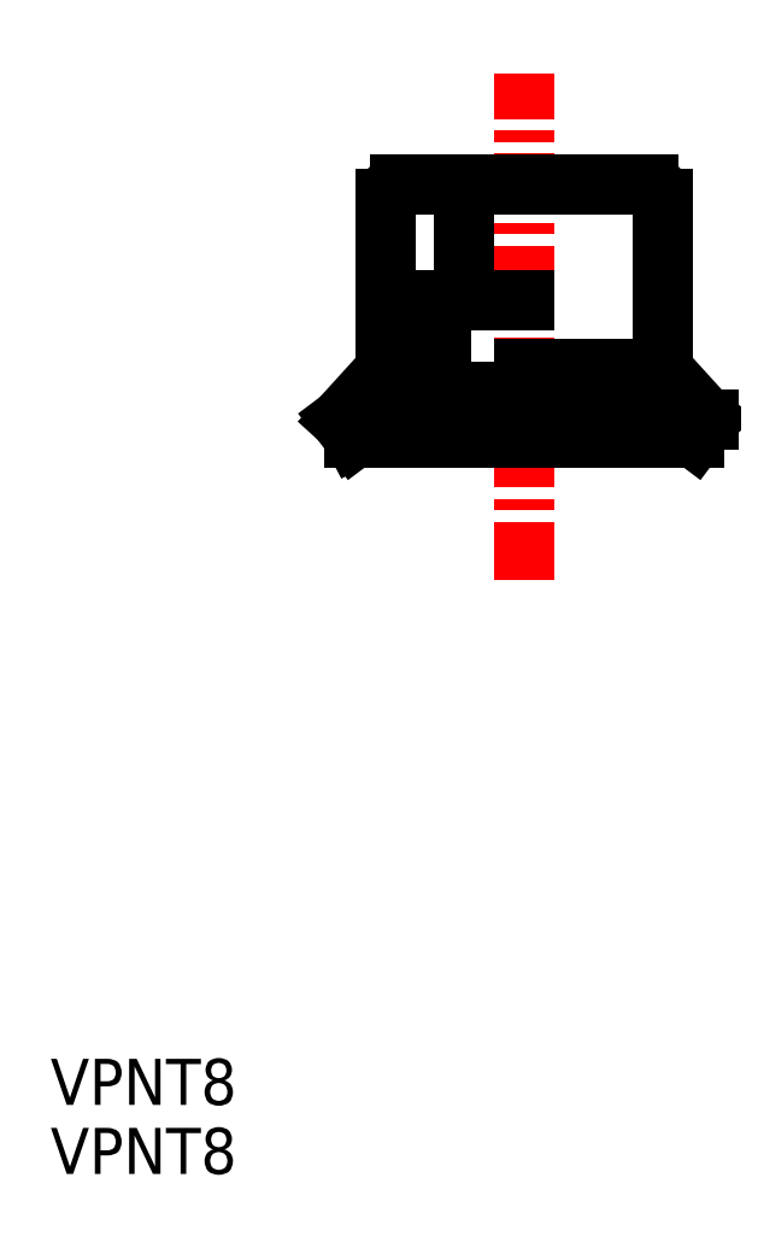
<metadata>
{"format":"dxf","ext":"dxf","renderer":"ezdxf+matplotlib","layout":"modelspace","background":"white","min_lineweight":24,"dpi":150}
</metadata>
<code>
0
SECTION
2
ENTITIES
0
TEXT
8
0
10
90.53
20
175.9
30
0
40
1
1
VPNT8
0
TEXT
8
0
10
90.53
20
177.4
30
0
40
1
1
VPNT8
0
LINE
8
0
10
99.52
20
194.9
30
0
11
99.52
21
197.4
31
0
0
LINE
8
0
10
103.8
20
197.1
30
0
11
103.8
21
193.4
31
0
0
LINE
8
0
10
97.82
20
197.1
30
0
11
97.82
21
193.4
31
0
0
LINE
8
CENTER
10
100.8
20
188.8
30
0
11
100.8
21
199.8
31
0
0
LINE
8
0
10
99.02
20
192.9
30
0
11
100.8
21
192.9
31
0
0
LINE
8
0
10
99.02
20
194.9
30
0
11
100.8
21
194.9
31
0
0
LINE
8
0
10
97.12
20
191.9
30
0
11
104.5
21
191.9
31
0
0
LINE
8
0
10
97.12
20
191.9
30
0
11
104.5
21
191.9
31
0
0
LINE
8
0
10
99.02
20
192.9
30
0
11
97.12
21
191.9
31
0
0
LINE
8
0
10
96.82
20
192.3
30
0
11
97.12
21
191.9
31
0
0
LINE
8
0
10
99.02
20
194.9
30
0
11
99.02
21
192.9
31
0
0
LINE
8
0
10
97.82
20
193.4
30
0
11
96.82
21
192.3
31
0
0
LINE
8
0
10
104.8
20
192.3
30
0
11
104.5
21
191.9
31
0
0
LINE
8
0
10
103.8
20
193.4
30
0
11
100.8
21
193.4
31
0
0
LINE
8
0
10
100.8
20
192.3
30
0
11
104.8
21
192.3
31
0
0
LINE
8
0
10
103.8
20
193.4
30
0
11
104.8
21
192.3
31
0
0
LINE
8
0
10
98.12
20
197.4
30
0
11
103.5
21
197.4
31
0
0
ARC
8
0
10
98.12
20
197.1
30
0
40
0.3
50
90
51
180
0
ARC
8
0
10
103.5
20
197.1
30
0
40
0.3
50
0
51
90
0
ENDSEC
0
EOF

</code>
